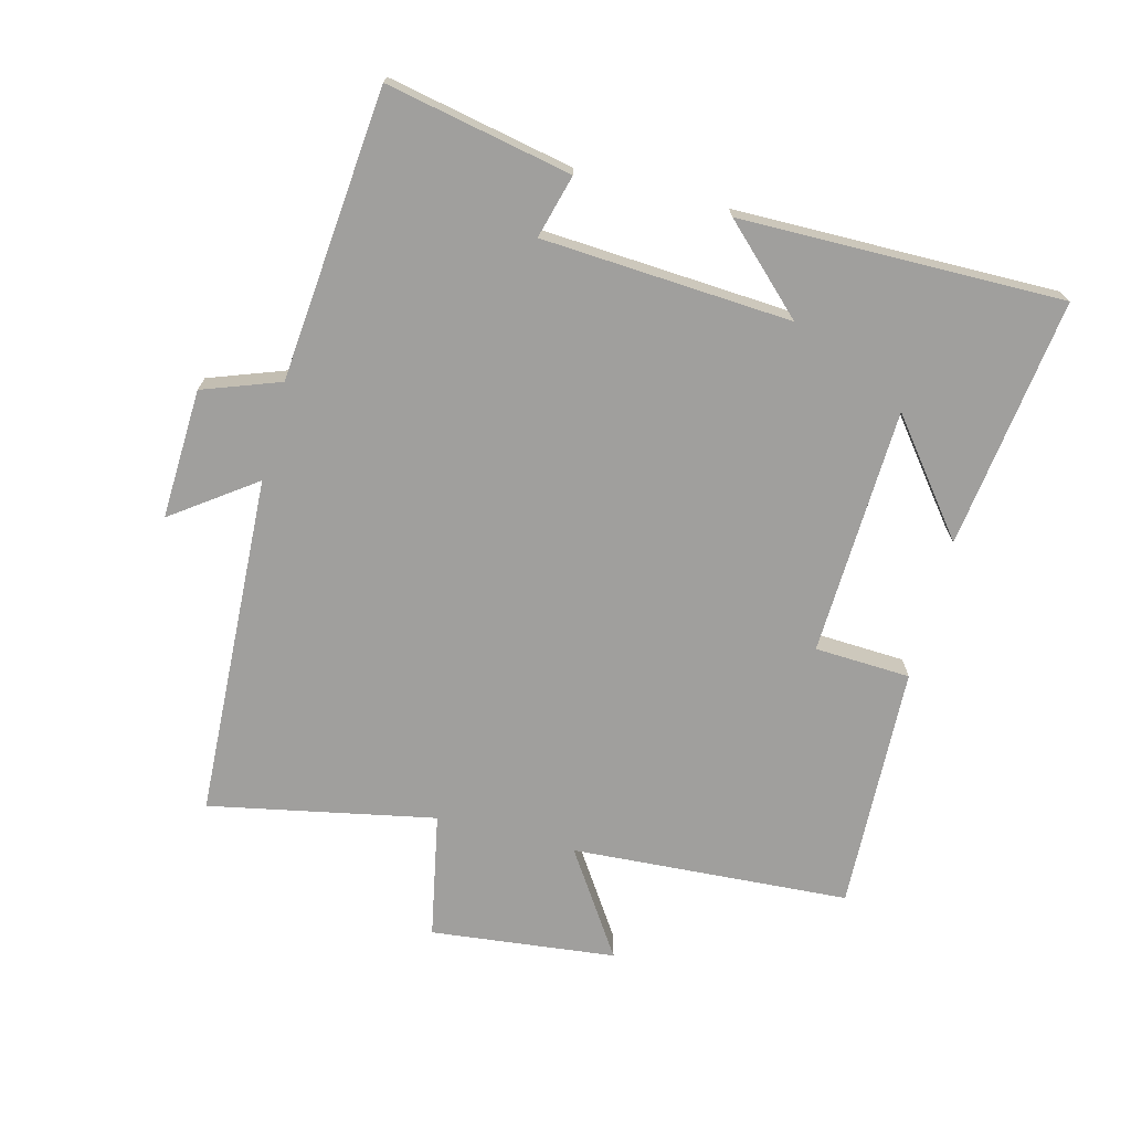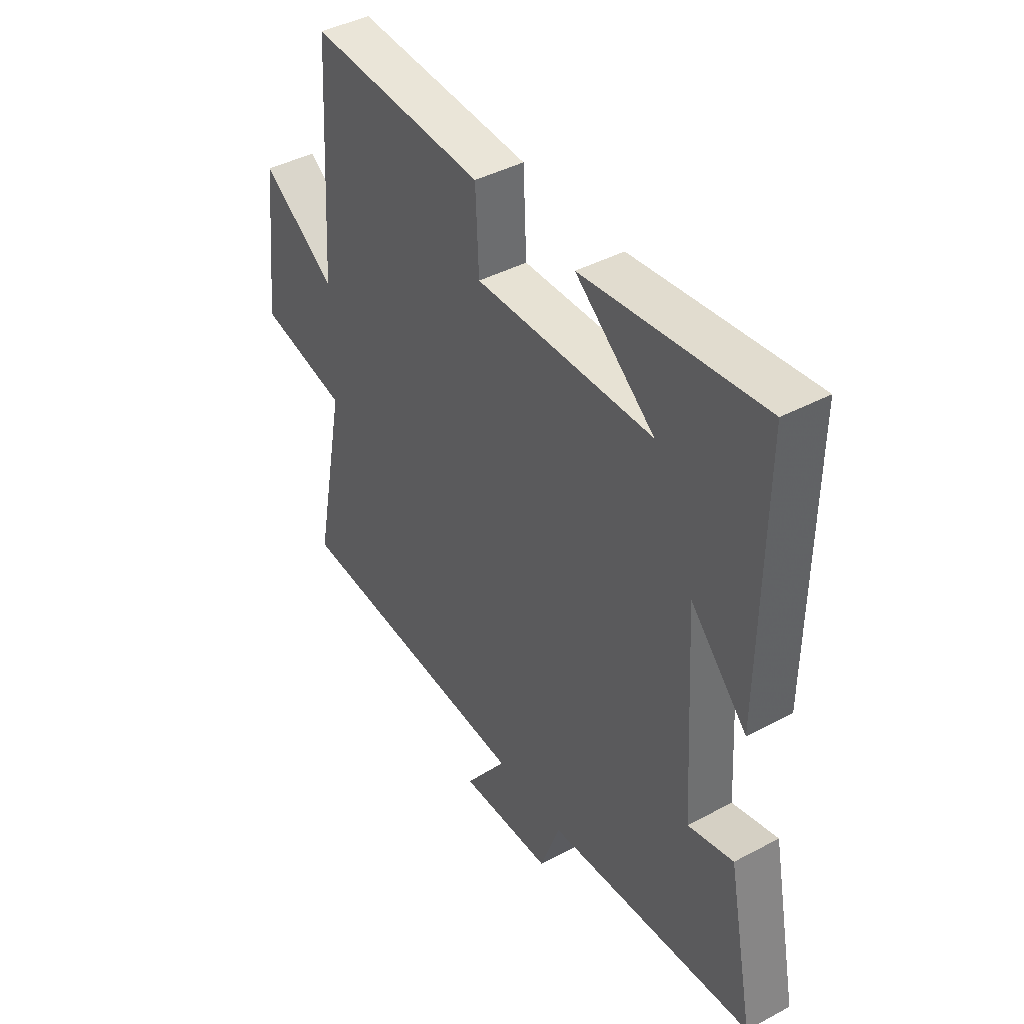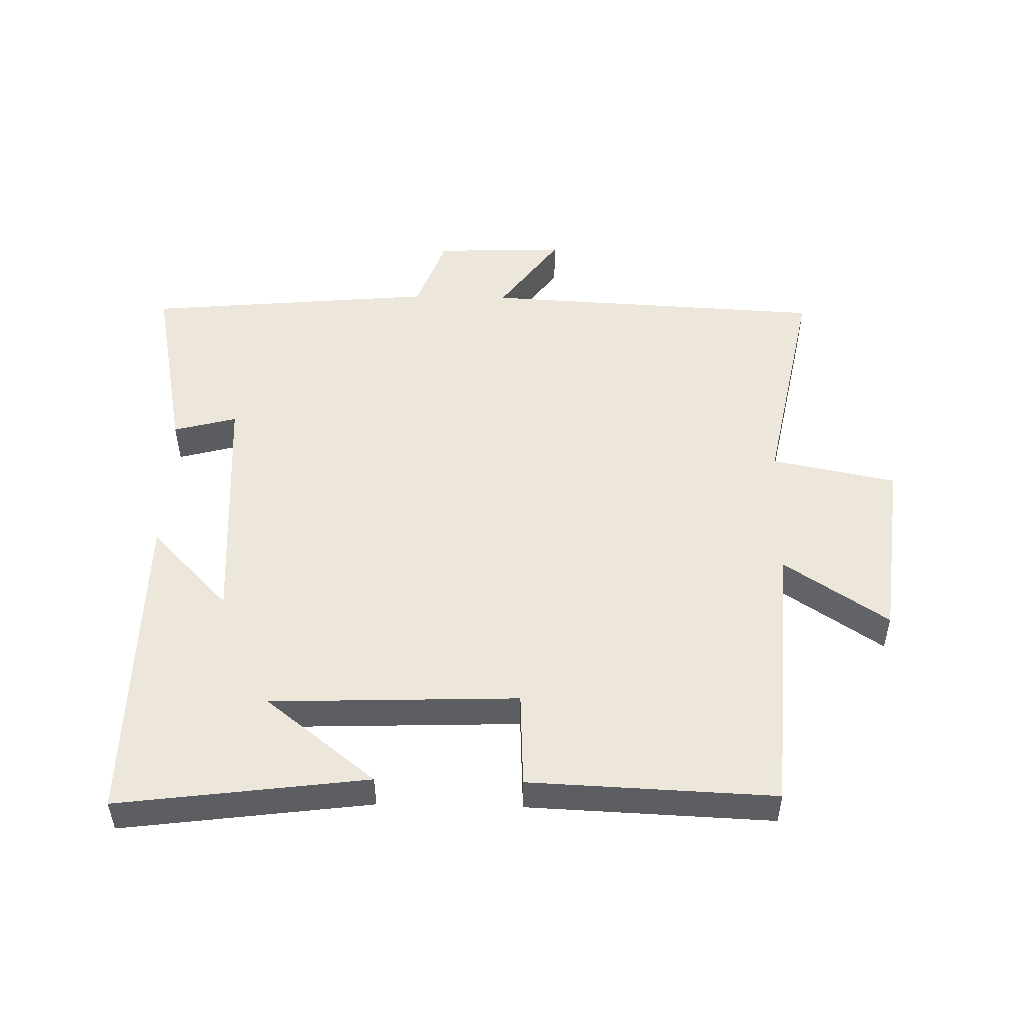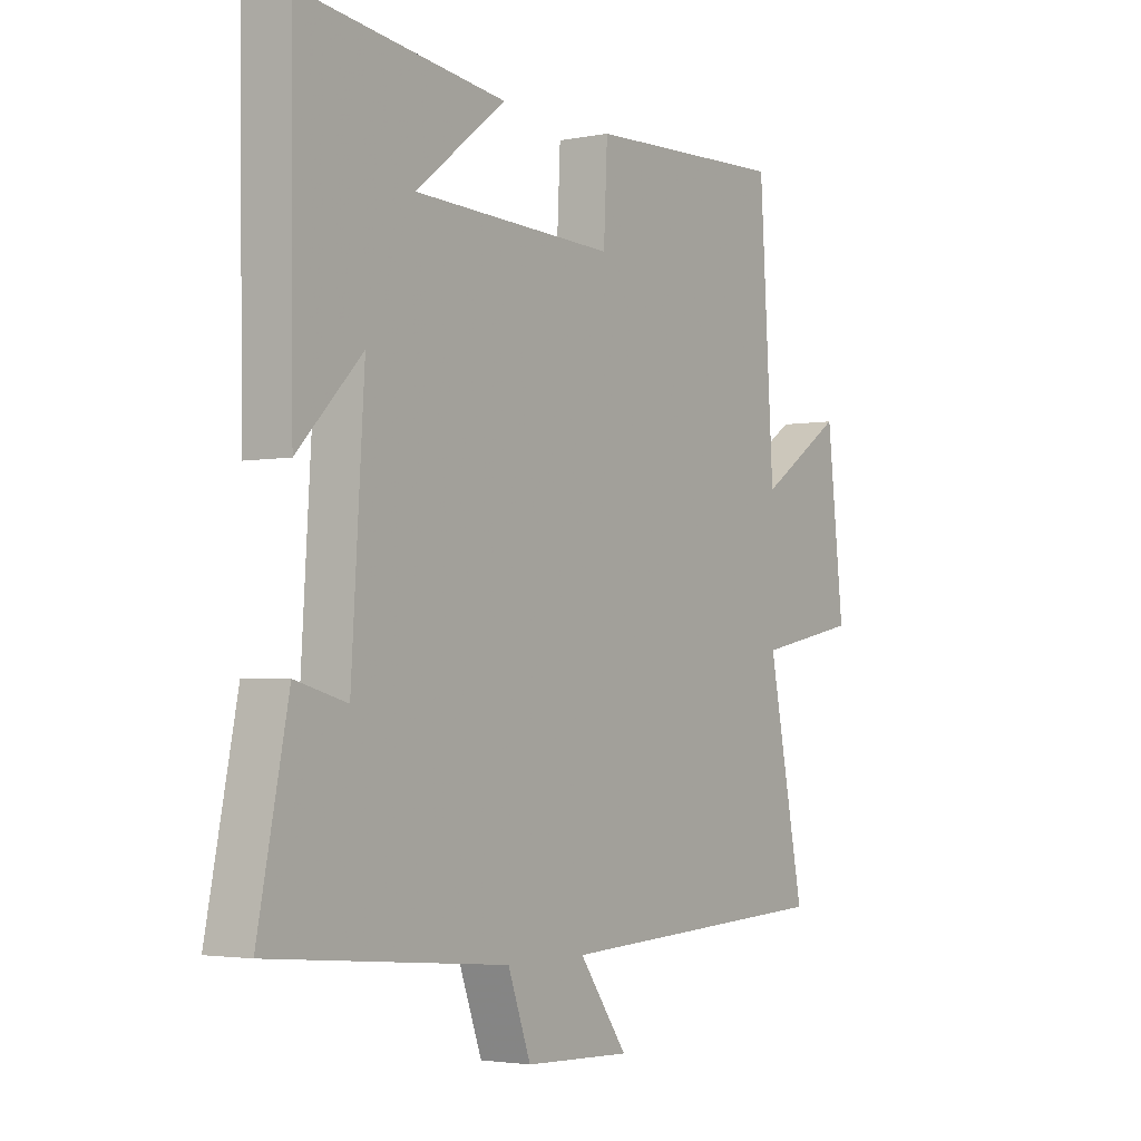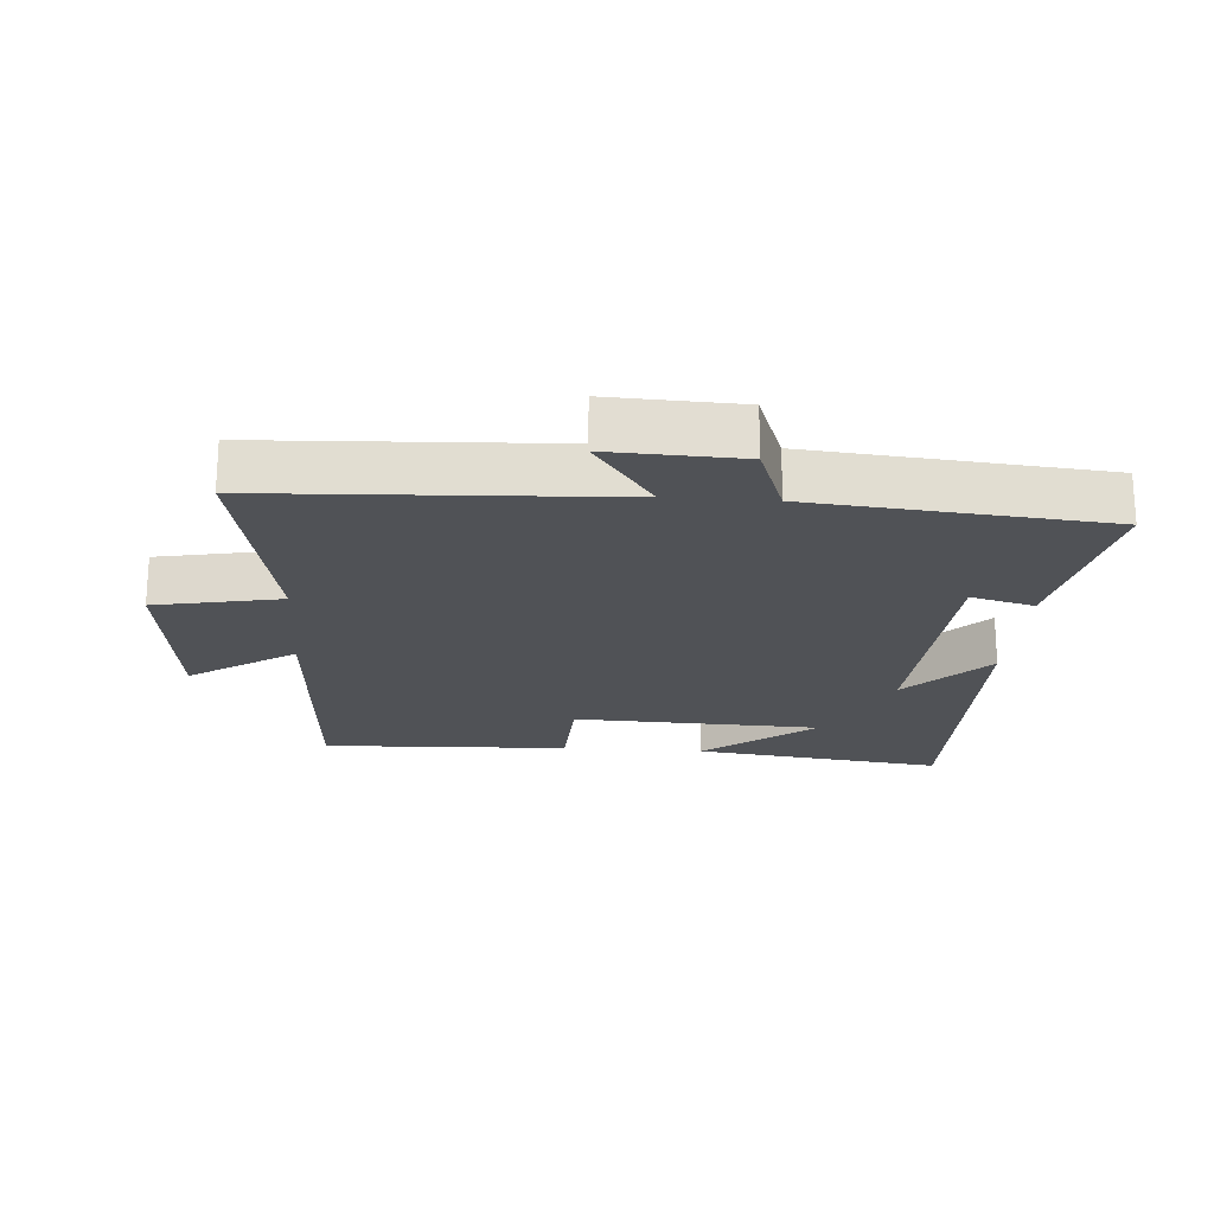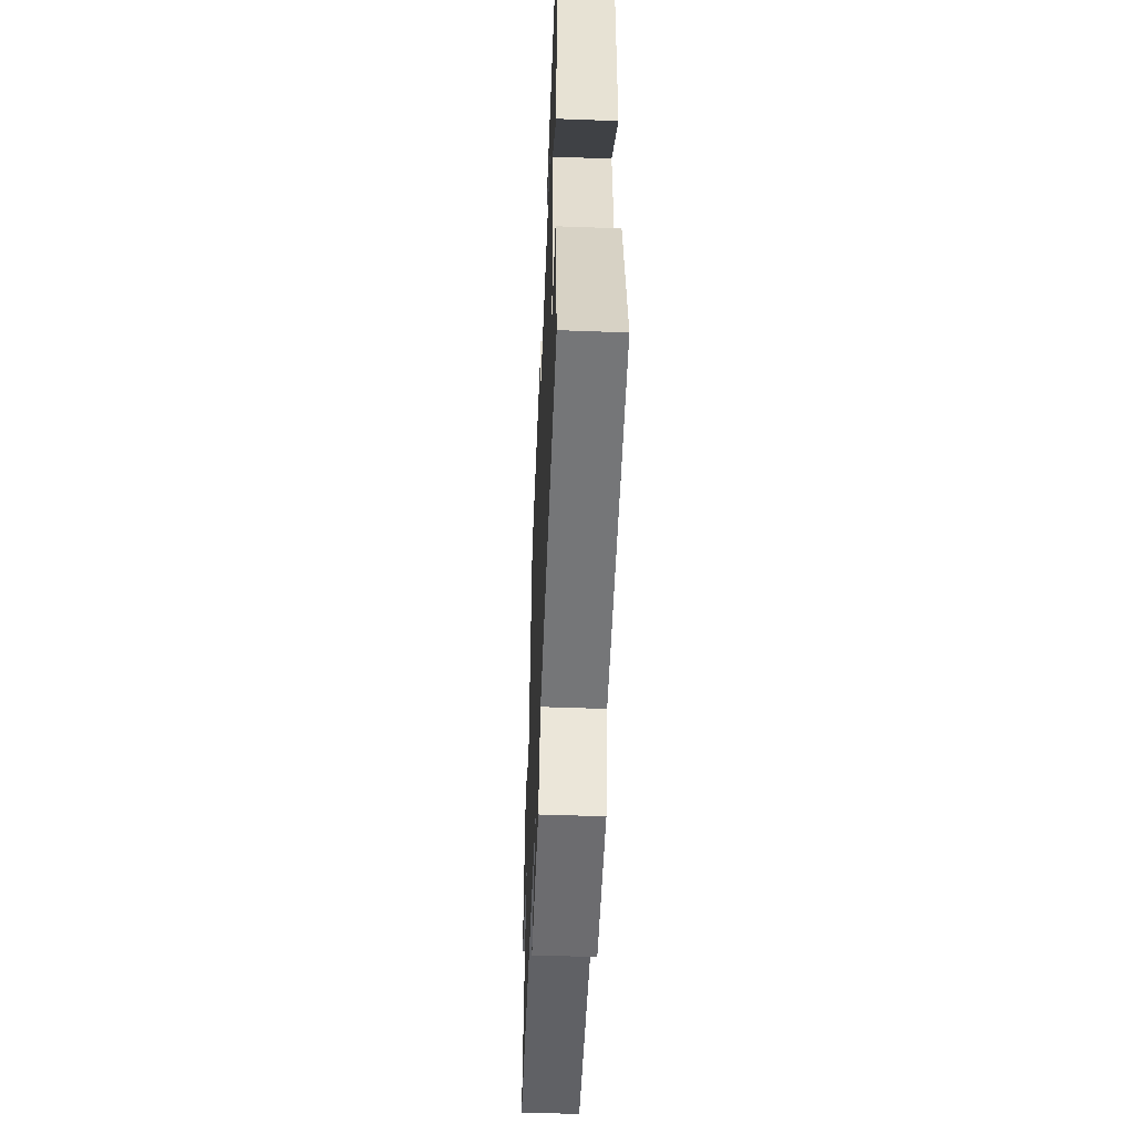
<metadata>
{"format":"obj","ext":"obj","renderer":"f3d","projection":"perspective","resolution":1024,"background":"white","views":[{"elev":-71.3,"azim":-104.6,"up":"+Y"},{"elev":42.2,"azim":-122.6,"up":"+Z"},{"elev":50.7,"azim":1.3,"up":"+Y"},{"elev":-2.9,"azim":-55.9,"up":"+Z"},{"elev":-21.0,"azim":175.8,"up":"+Y"},{"elev":-51.5,"azim":-92.3,"up":"+Z"}]}
</metadata>
<code>
v -0.557 0.07 -0.459
v -0.5 0.07 -0.175
v -0.403 0.07 -0.201
v -0.379 0.07 0.181
v -0.5 0.07 0.055
v -0.505 0.07 0.55
v -0.122 0.07 0.5
v -0.291 0.07 0.367
v 0.089 0.07 0.353
v 0.096 0.07 0.5
v 0.473 0.07 0.515
v 0.5 0.07 0.088
v 0.66 0.07 0.194
v 0.692 0.07 -0.09
v 0.5 0.07 -0.128
v 0.569 0.07 -0.474
v 0.041 0.07 -0.5
v 0.132 0.07 -0.626
v -0.068 0.07 -0.618
v -0.111 0.07 -0.5
v -0.557 0 -0.459
v -0.5 0 -0.175
v -0.403 0 -0.201
v -0.379 0 0.181
v -0.5 0 0.055
v -0.505 0 0.55
v -0.122 0 0.5
v -0.291 0 0.367
v 0.089 0 0.353
v 0.096 0 0.5
v 0.473 0 0.515
v 0.5 0 0.088
v 0.66 0 0.194
v 0.692 0 -0.09
v 0.5 0 -0.128
v 0.569 0 -0.474
v 0.041 0 -0.5
v 0.132 0 -0.626
v -0.068 0 -0.618
v -0.111 0 -0.5
f 17 18 19 20
f 15 16 17 20
f 15 20 1
f 12 13 14 15
f 9 10 11 12
f 8 9 12 15
f 6 7 8
f 4 5 6 8
f 3 4 8 15
f 1 2 3
f 1 3 15
f 40 39 38 37
f 40 37 36 35
f 21 40 35
f 35 34 33 32
f 32 31 30 29
f 35 32 29 28
f 28 27 26
f 28 26 25 24
f 35 28 24 23
f 23 22 21
f 35 23 21
f 1 21 22 2
f 2 22 23 3
f 3 23 24 4
f 4 24 25 5
f 5 25 26 6
f 6 26 27 7
f 7 27 28 8
f 8 28 29 9
f 9 29 30 10
f 10 30 31 11
f 11 31 32 12
f 12 32 33 13
f 13 33 34 14
f 14 34 35 15
f 15 35 36 16
f 16 36 37 17
f 17 37 38 18
f 18 38 39 19
f 19 39 40 20
f 20 40 21 1

</code>
